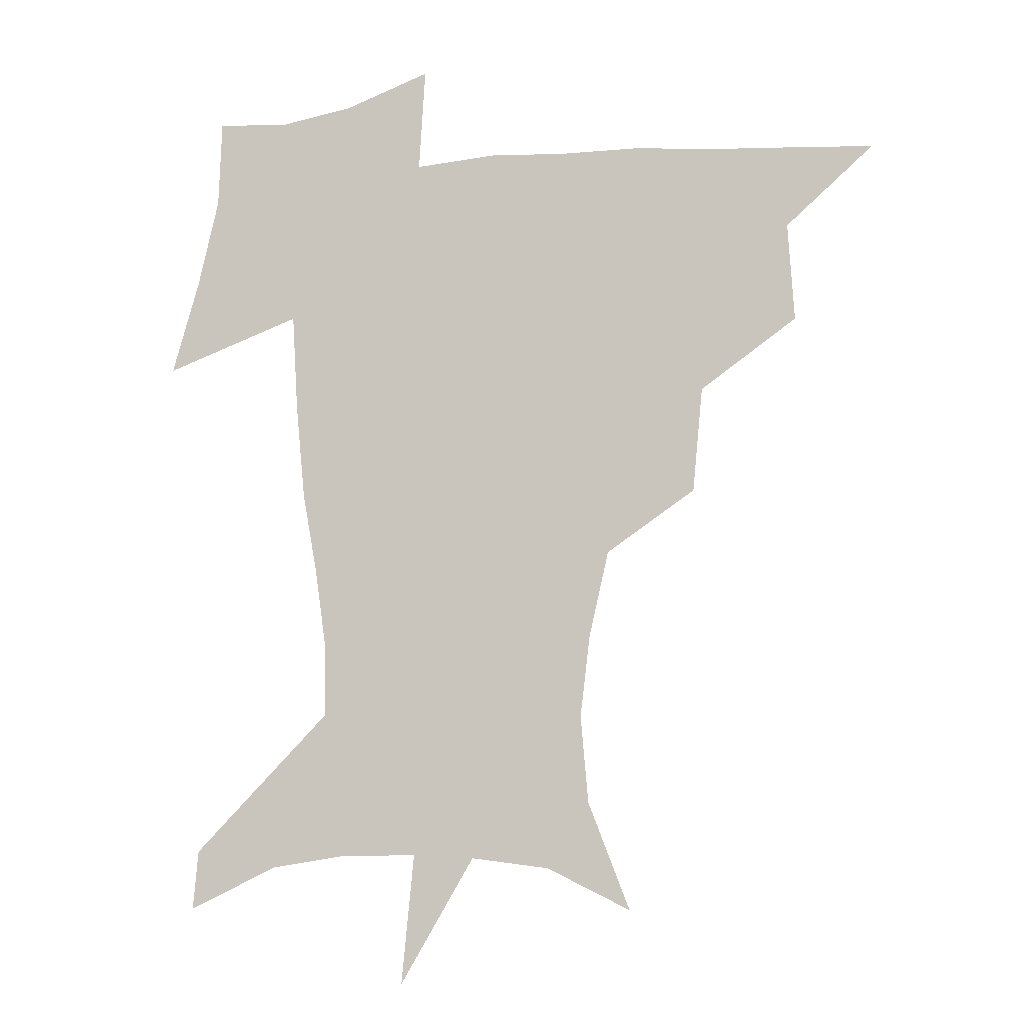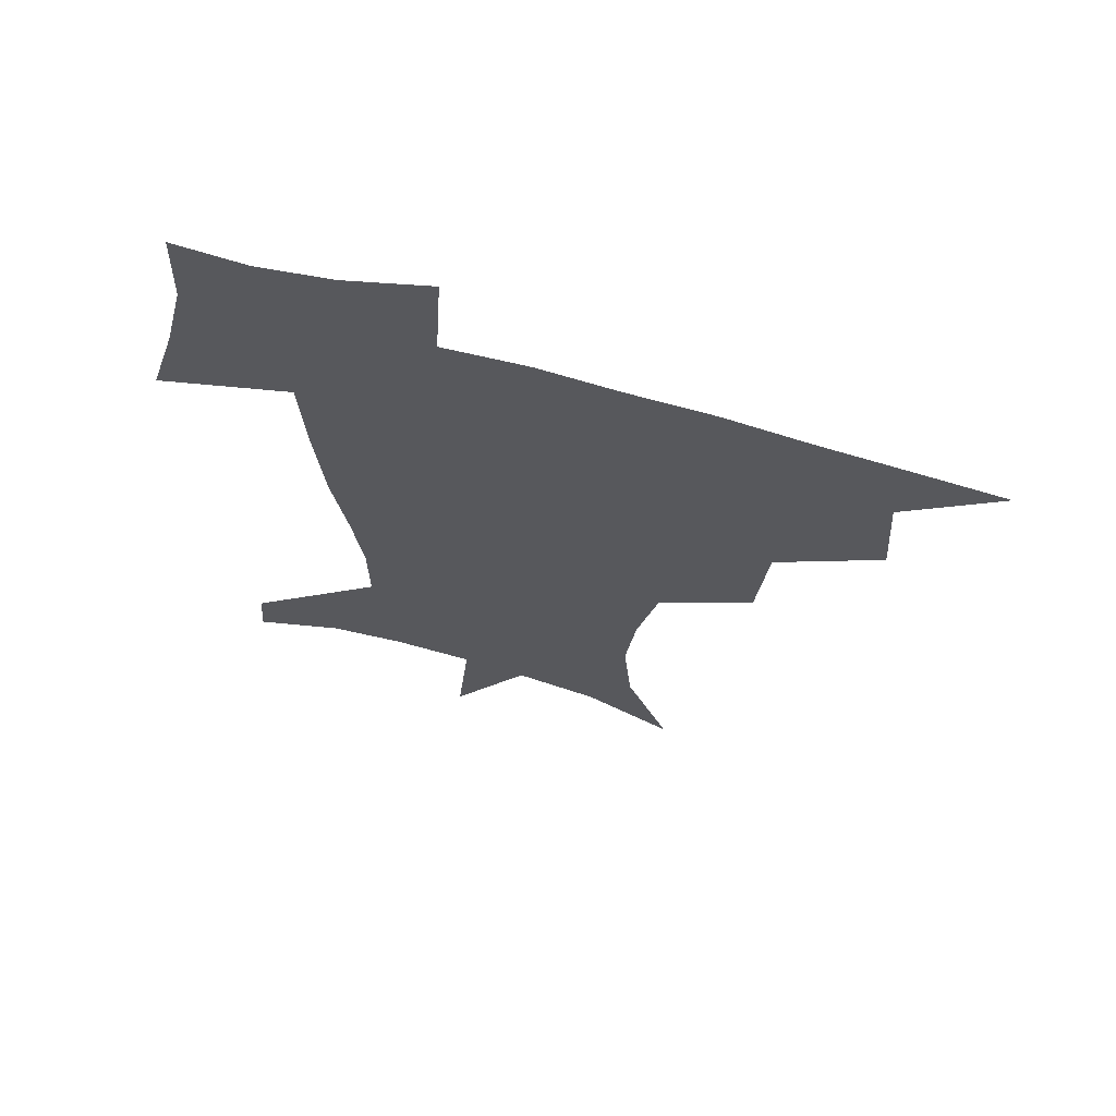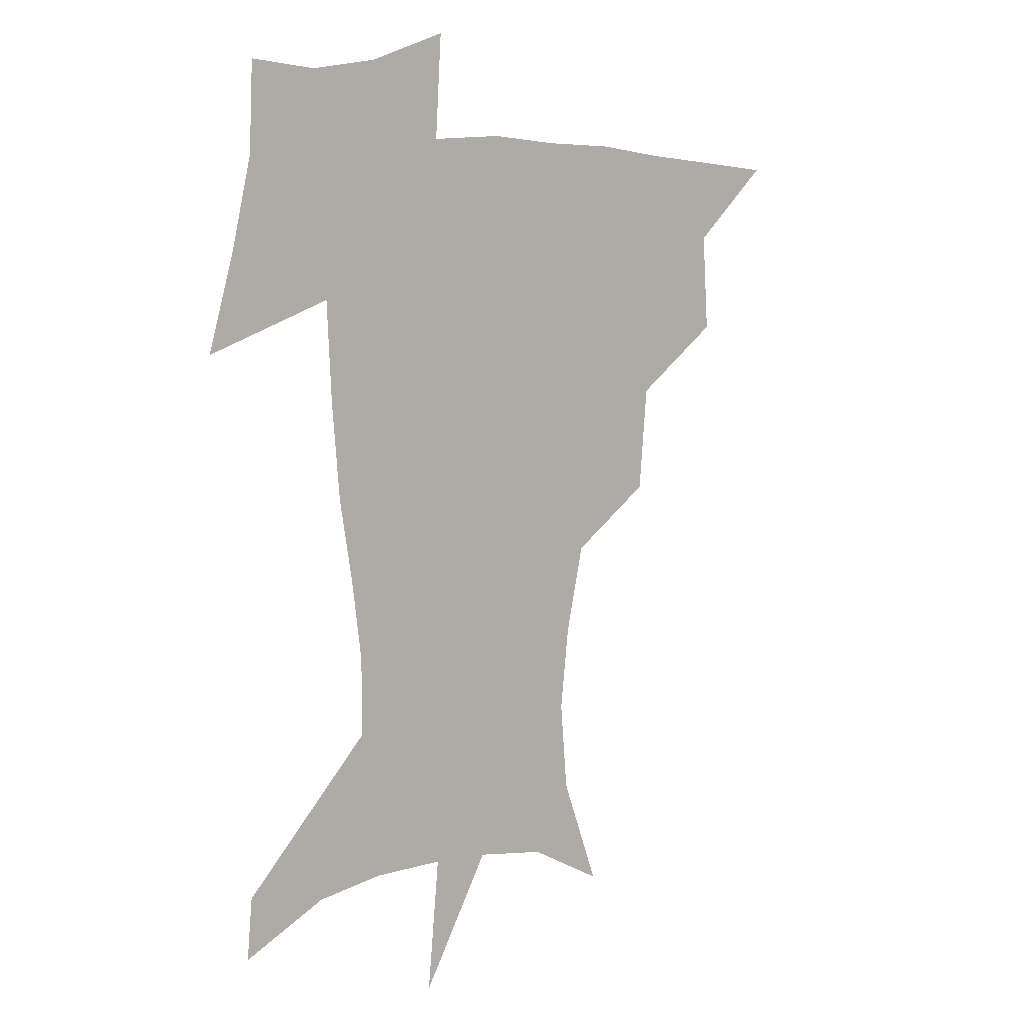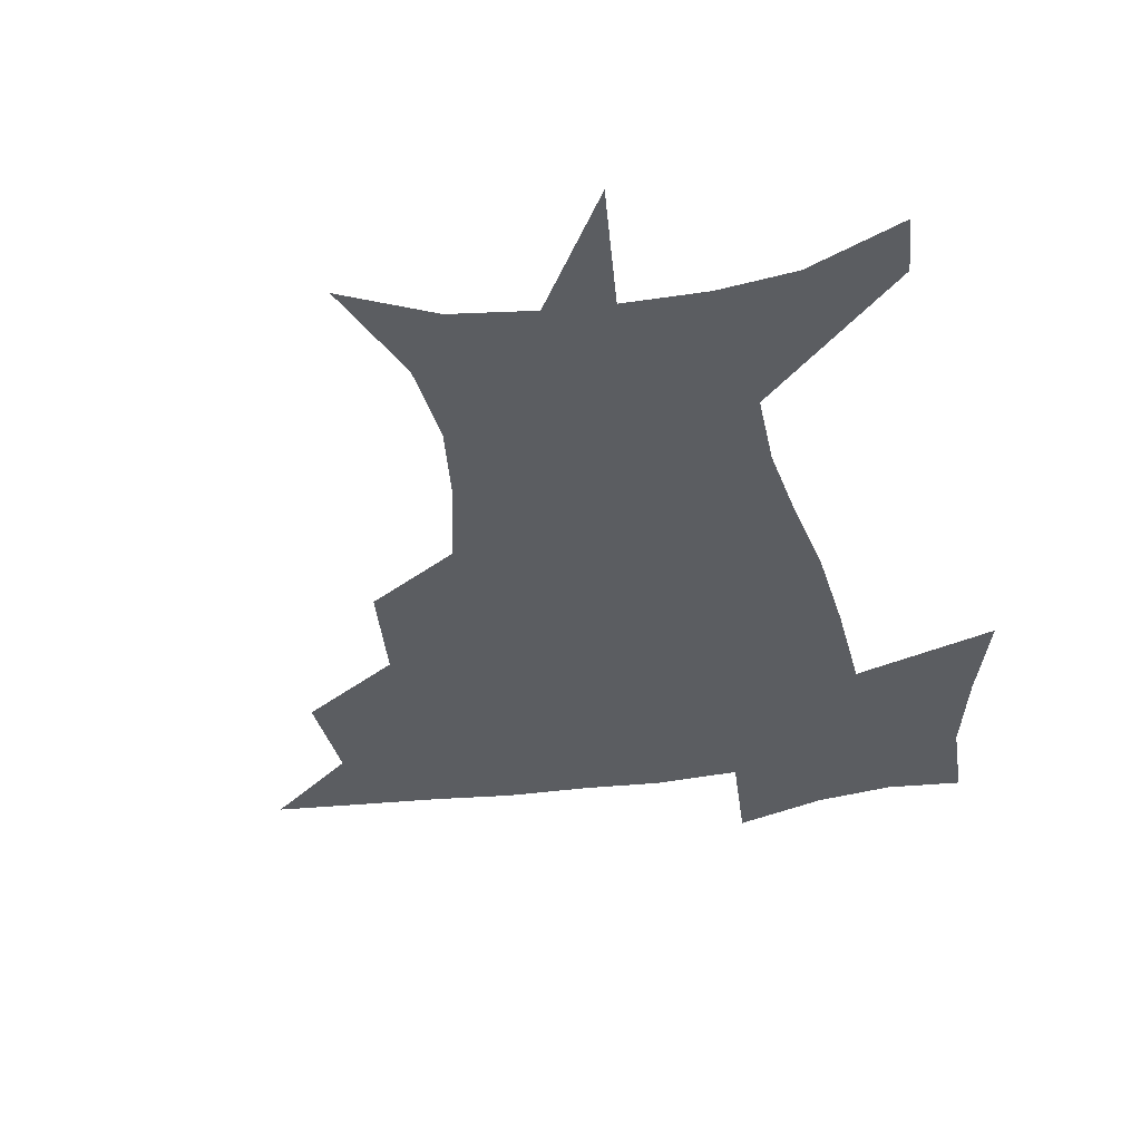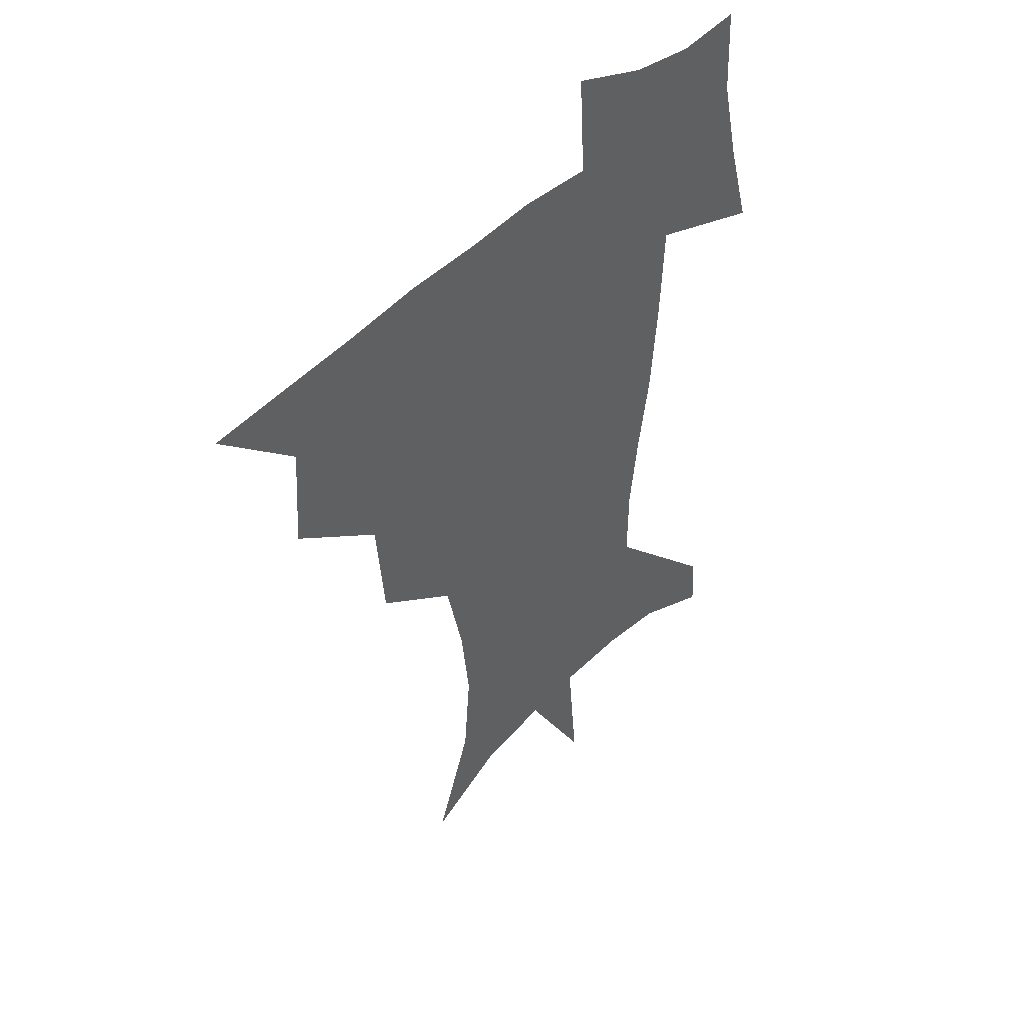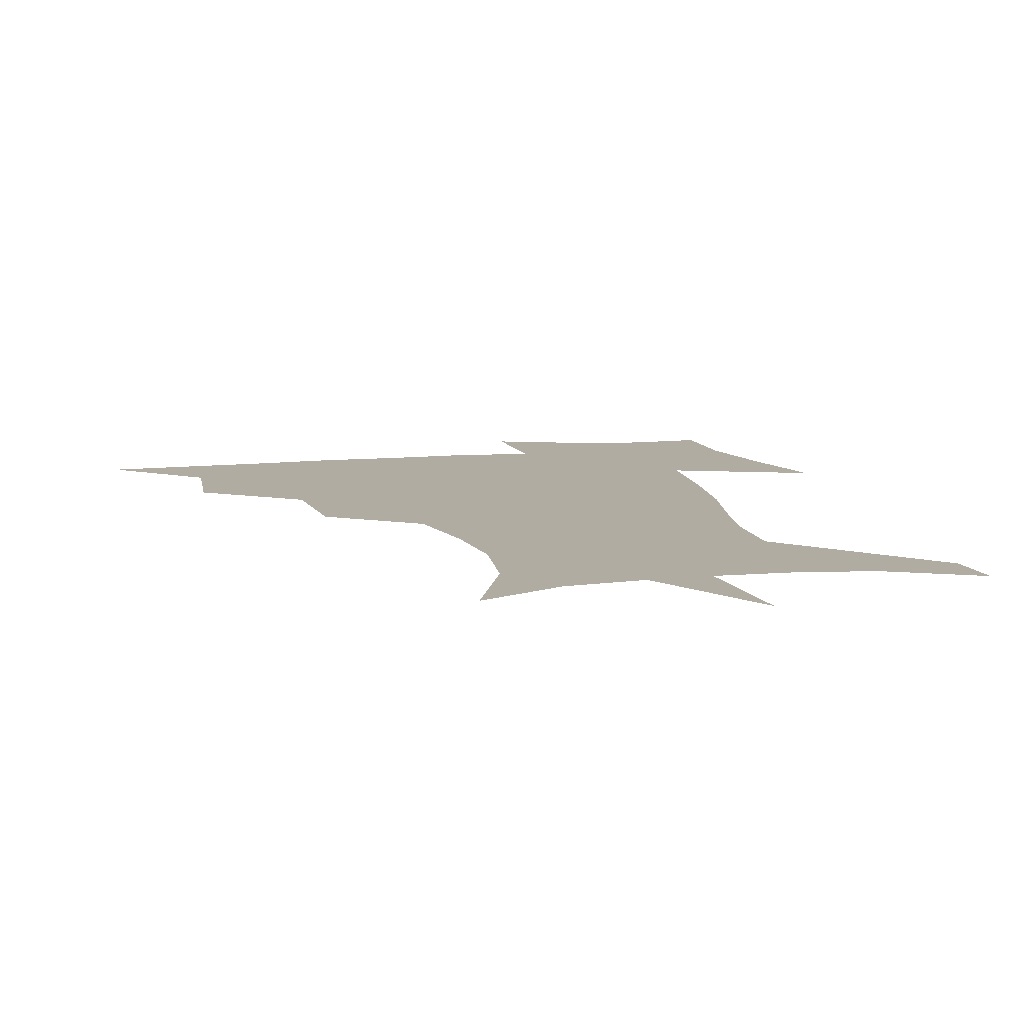
<metadata>
{"format":"obj","ext":"obj","renderer":"f3d","projection":"perspective","resolution":1024,"background":"white","views":[{"elev":-8.7,"azim":-166.6,"up":"+Y"},{"elev":67.2,"azim":-164.1,"up":"+Y"},{"elev":5.3,"azim":137.2,"up":"+Y"},{"elev":-36.0,"azim":10.5,"up":"+Z"},{"elev":44.9,"azim":-49.1,"up":"+Y"},{"elev":10.2,"azim":-12.8,"up":"+Z"}]}
</metadata>
<code>
v 452 447.8 0
v 482.4 382.2 0
v 484.7 418.8 0
v 482.6 449.6 0
v 522.1 317.7 0
v 518.4 356.6 0
v 516.9 391.1 0
v 515.8 421.7 0
v 513.5 451.2 0
v 547.9 160.7 0
v 563.3 200.4 0
v 566.1 232.7 0
v 562.5 263 0
v 555.2 295.1 0
v 550.4 333 0
v 548 365.6 0
v 546.7 395.6 0
v 545.1 423.8 0
v 542.5 453.7 0
v 579 176.1 0
v 586.3 212 0
v 585.8 244.5 0
v 583 276.1 0
v 578.6 306.6 0
v 576.4 339.2 0
v 575 368.9 0
v 575 398.5 0
v 573.5 425.4 0
v 572.4 453.6 0
v 608.1 179.8 0
v 607.5 215.6 0
v 605.9 244.7 0
v 603.7 281 0
v 602.1 309.3 0
v 601.5 342.2 0
v 601.5 371.1 0
v 601.9 399.6 0
v 602.3 426 0
v 600.6 455 0
v 635.8 132.7 0
v 631.1 181 0
v 628.3 218.2 0
v 626.1 249.1 0
v 625.2 281 0
v 625.4 312.6 0
v 626.4 341.3 0
v 627.2 372.9 0
v 628.3 399.5 0
v 629.3 426.1 0
v 630.9 452.5 0
v 628.5 491 0
v 660.1 180.6 0
v 650.3 216.2 0
v 645.6 246.6 0
v 646.8 274.6 0
v 649.1 304.1 0
v 651.8 334.2 0
v 653 368.1 0
v 654.4 398.5 0
v 655.1 425.2 0
v 657.2 451 0
v 660.4 479.2 0
v 687.1 176.4 0
v 675.7 207.8 0
v 667.5 234.6 0
v 667.8 262.8 0
v 671.9 291.4 0
v 677.3 321.5 0
v 680.6 357 0
v 682.7 393.3 0
v 680.3 423 0
v 681.8 448.8 0
v 687.7 474.3 0
v 720.3 160.5 0
v 718.3 182.4 0
v 733.5 374.6 0
v 723.4 409.8 0
v 715.6 443.2 0
v 714.4 475.9 0
f 3 4 1
f 6 7 2
f 2 7 3
f 7 8 3
f 3 8 4
f 8 9 4
f 14 15 5
f 5 15 6
f 15 16 6
f 6 16 7
f 16 17 7
f 7 17 8
f 17 18 8
f 8 18 9
f 18 19 9
f 10 20 11
f 20 21 11
f 11 21 12
f 21 22 12
f 12 22 13
f 22 23 13
f 13 23 14
f 23 24 14
f 14 24 15
f 24 25 15
f 15 25 16
f 25 26 16
f 16 26 17
f 26 27 17
f 17 27 18
f 27 28 18
f 18 28 19
f 28 29 19
f 20 30 21
f 30 31 21
f 21 31 22
f 31 32 22
f 22 32 23
f 32 33 23
f 23 33 24
f 33 34 24
f 24 34 25
f 34 35 25
f 25 35 26
f 35 36 26
f 26 36 27
f 36 37 27
f 27 37 28
f 37 38 28
f 28 38 29
f 38 39 29
f 40 41 30
f 30 41 31
f 41 42 31
f 31 42 32
f 42 43 32
f 32 43 33
f 43 44 33
f 33 44 34
f 44 45 34
f 34 45 35
f 45 46 35
f 35 46 36
f 46 47 36
f 36 47 37
f 47 48 37
f 37 48 38
f 48 49 38
f 38 49 39
f 49 50 39
f 41 52 42
f 52 53 42
f 42 53 43
f 53 54 43
f 43 54 44
f 54 55 44
f 44 55 45
f 55 56 45
f 45 56 46
f 56 57 46
f 46 57 47
f 57 58 47
f 47 58 48
f 58 59 48
f 48 59 49
f 59 60 49
f 49 60 50
f 60 61 50
f 50 61 51
f 61 62 51
f 52 63 53
f 63 64 53
f 53 64 54
f 64 65 54
f 54 65 55
f 65 66 55
f 55 66 56
f 66 67 56
f 56 67 57
f 67 68 57
f 57 68 58
f 68 69 58
f 58 69 59
f 69 70 59
f 59 70 60
f 70 71 60
f 60 71 61
f 71 72 61
f 61 72 62
f 72 73 62
f 63 74 64
f 74 75 64
f 64 75 65
f 70 76 71
f 76 77 71
f 71 77 72
f 77 78 72
f 72 78 73
f 78 79 73

</code>
